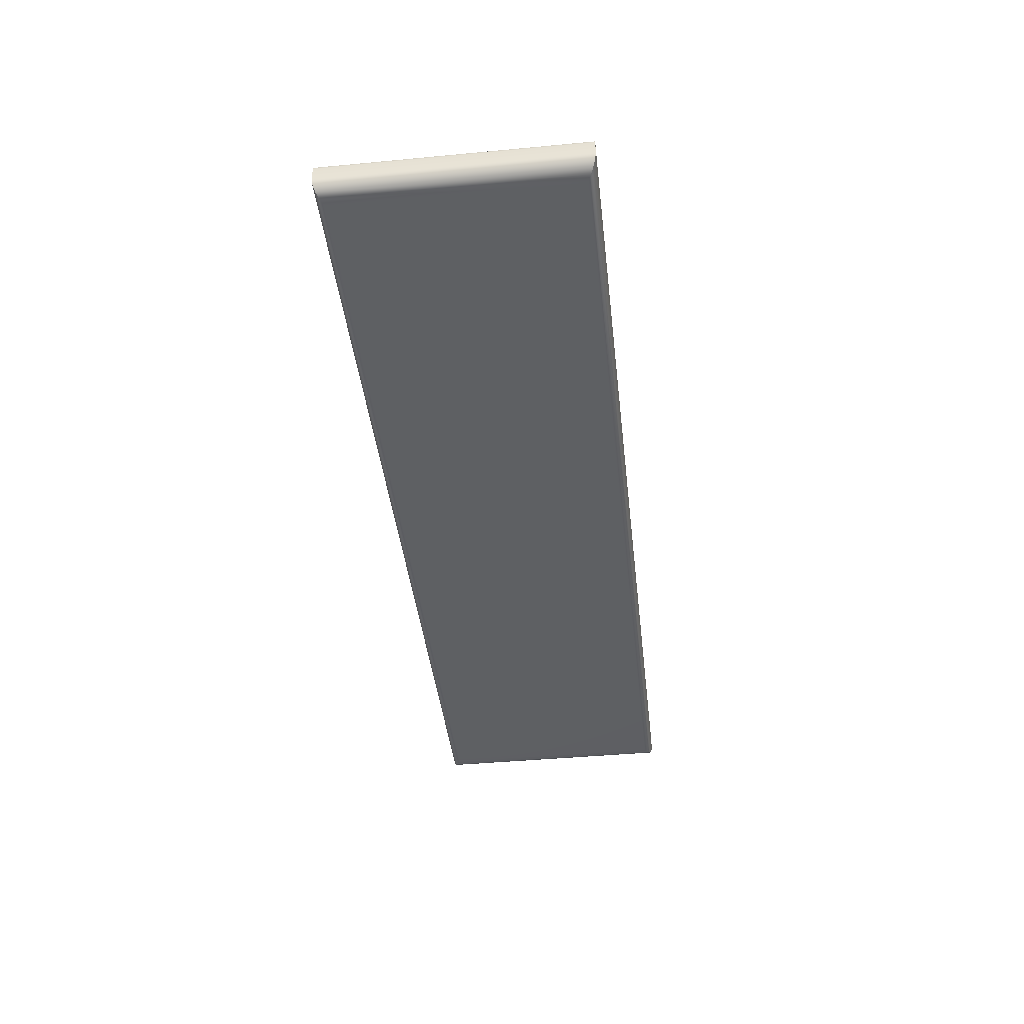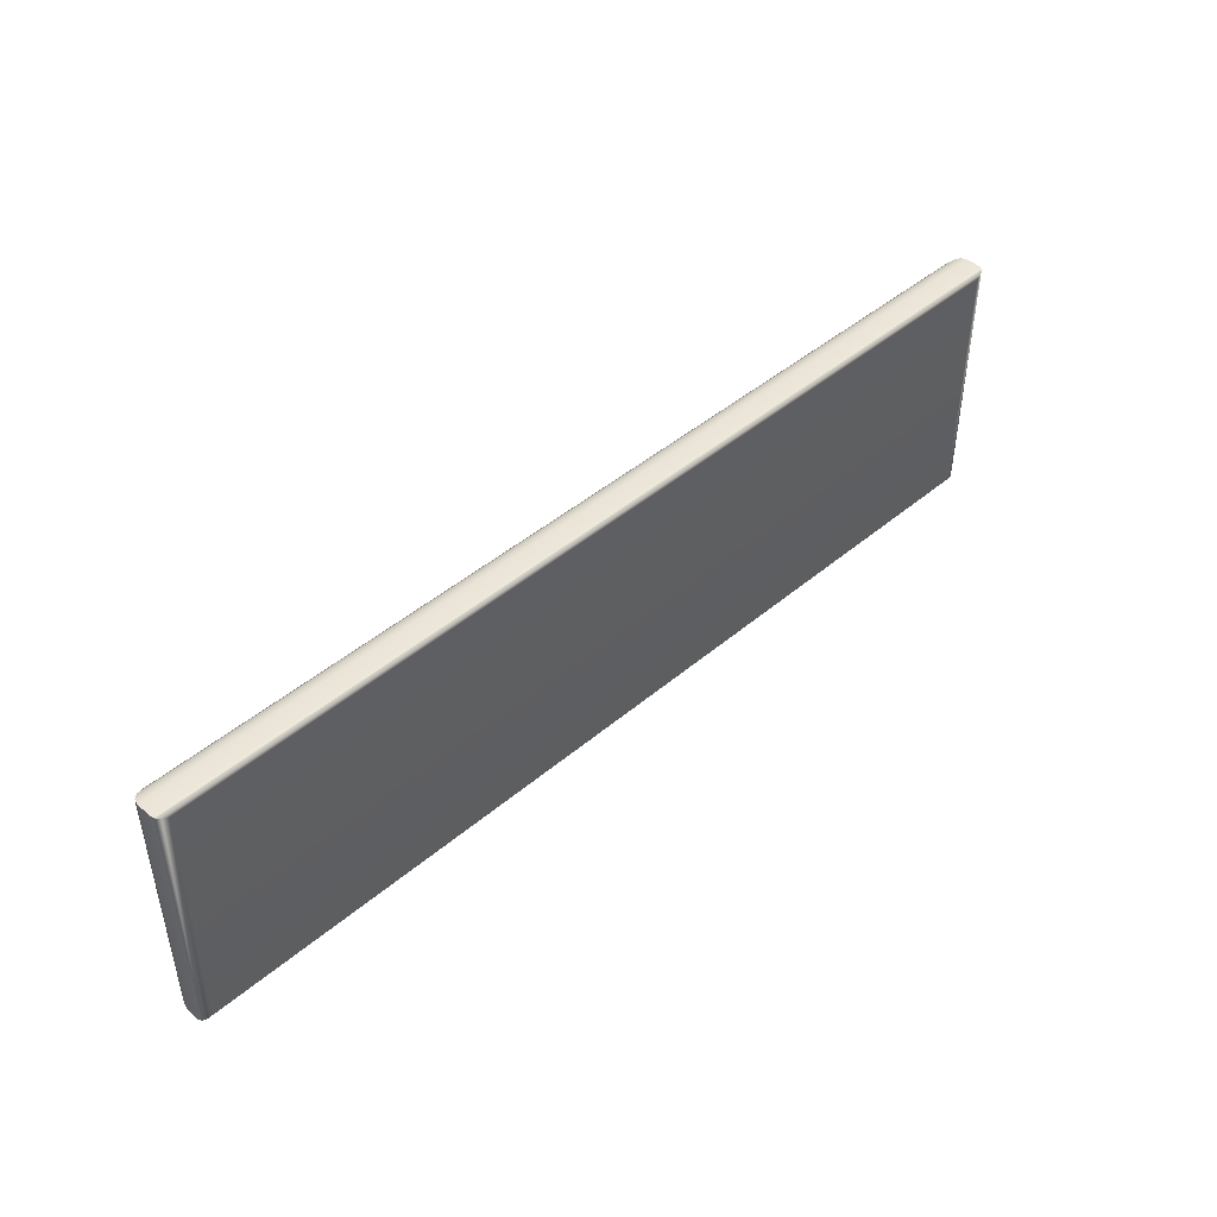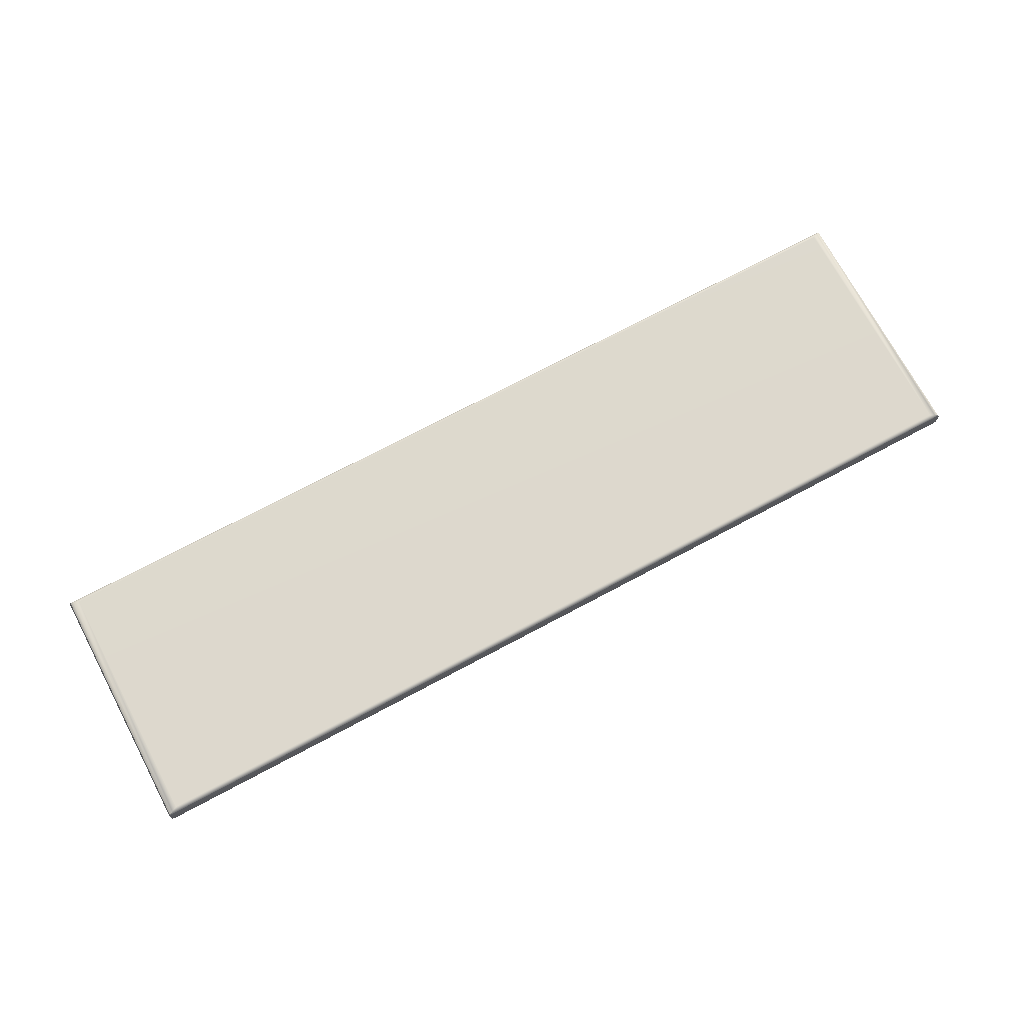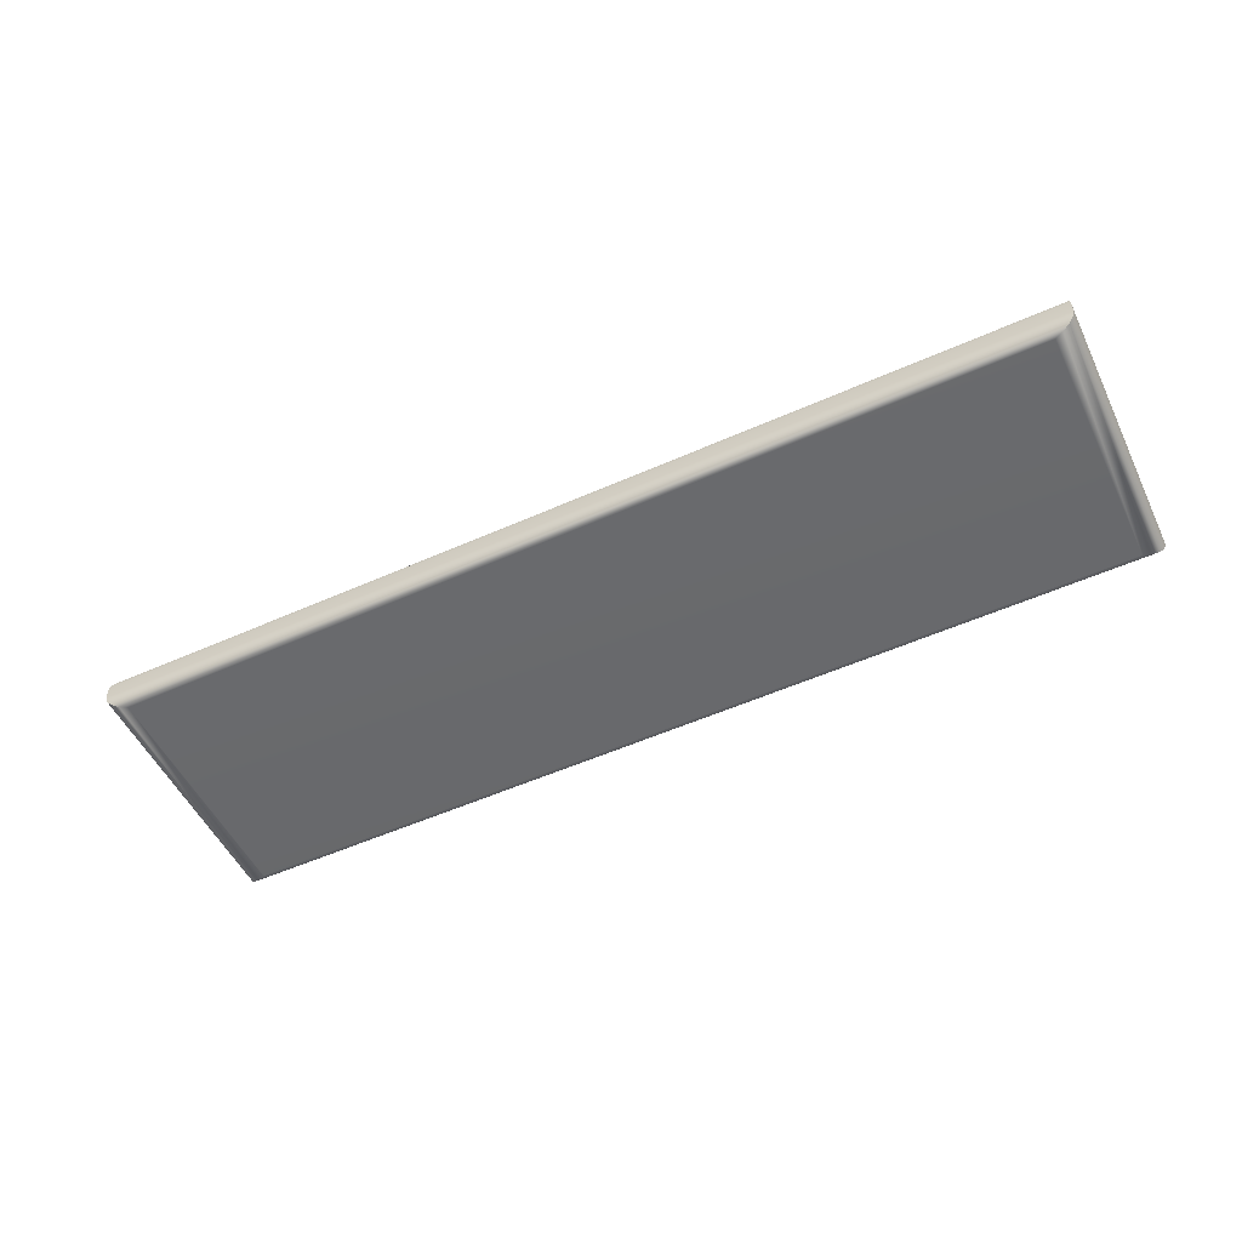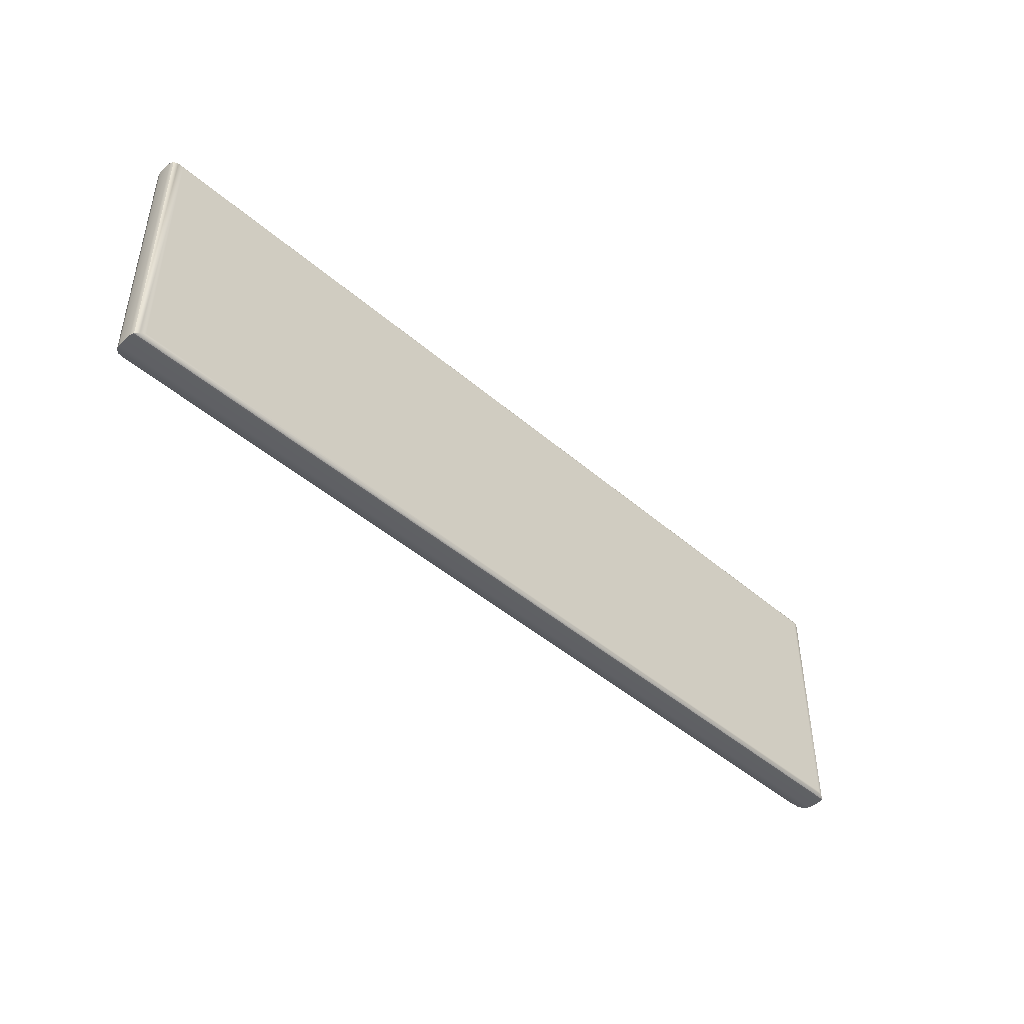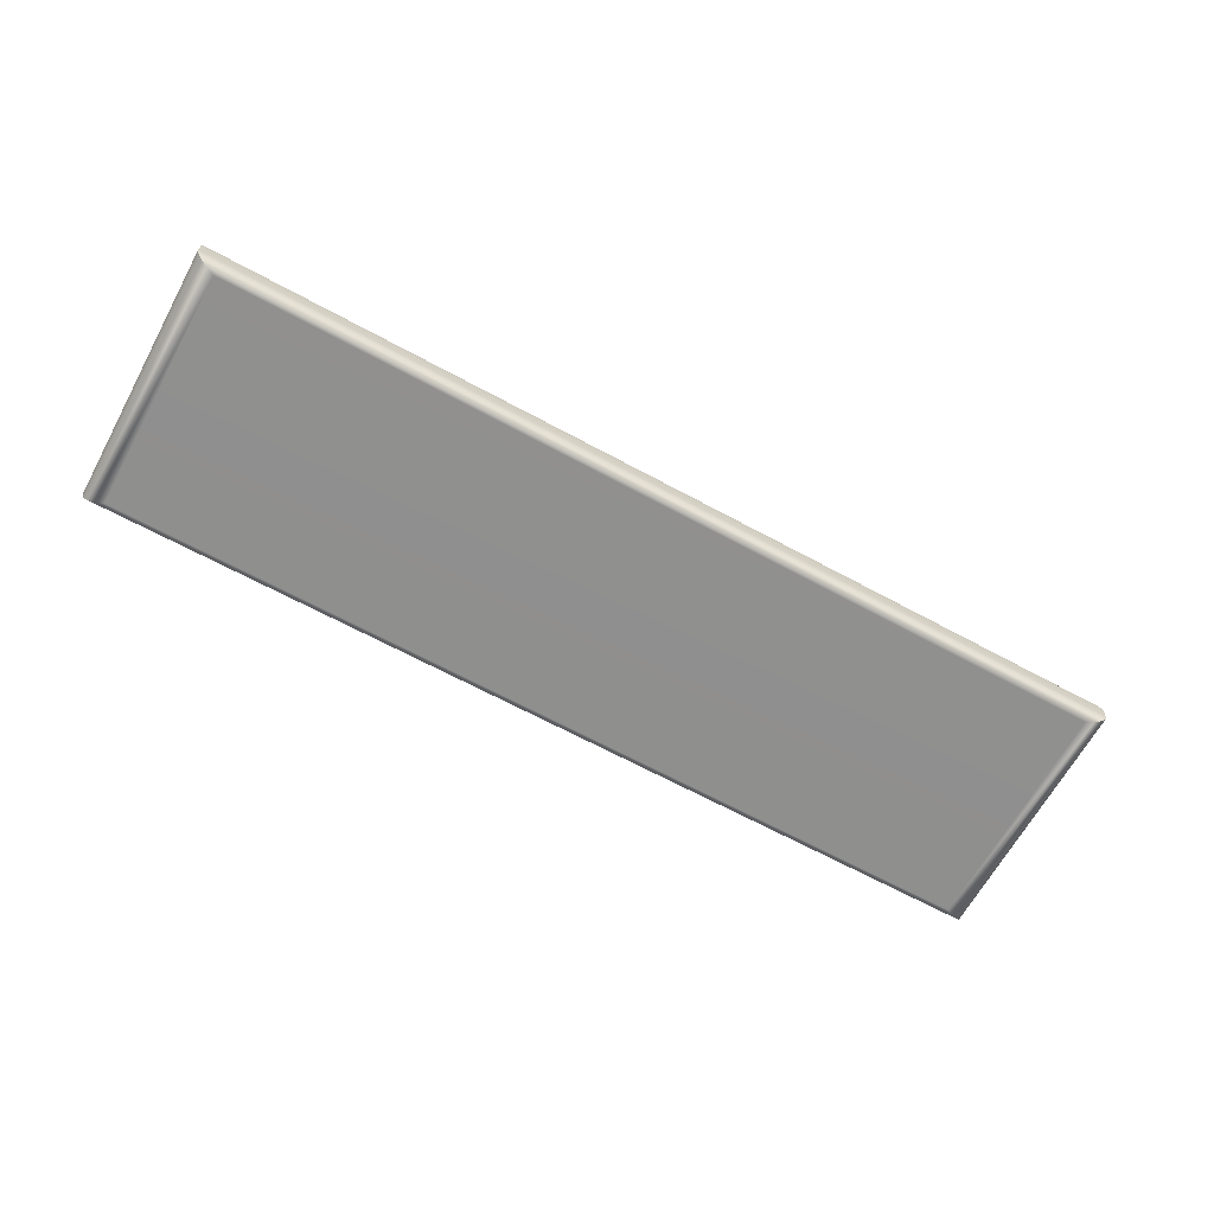
<metadata>
{"format":"obj","ext":"obj","renderer":"f3d","projection":"perspective","resolution":1024,"background":"white","views":[{"elev":-42.1,"azim":96.5,"up":"+Y"},{"elev":45.4,"azim":135.8,"up":"+Z"},{"elev":72.1,"azim":-28.1,"up":"+Y"},{"elev":-52.9,"azim":-154.4,"up":"+Y"},{"elev":-45.2,"azim":135.1,"up":"+Z"},{"elev":-65.4,"azim":151.3,"up":"+Y"}]}
</metadata>
<code>
g default
v 91.61 160.7 7.453
v 91.9 161.5 7.326
v 92.7 162 6.98
v 93.79 162.2 6.507
v 280 162.2 6.507
v 281.1 162 6.98
v 281.9 161.5 7.326
v 282.2 160.7 7.453
v 93.79 162.2 -43.76
v 92.7 162 -44.23
v 91.9 161.5 -44.58
v 91.61 160.7 -44.71
v 280 162.2 -43.76
v 281.1 162 -44.23
v 281.9 161.5 -44.58
v 282.2 160.7 -44.71
v 95.98 154.6 5.56
v 94.31 154.9 6.284
v 92.89 155.5 6.899
v 91.94 156.5 7.309
v 91.61 157.7 7.453
v 277.8 154.6 5.56
v 279.5 154.9 6.284
v 280.9 155.5 6.899
v 281.9 156.5 7.309
v 282.2 157.7 7.453
v 95.98 154.6 -42.81
v 94.31 154.9 -43.54
v 92.89 155.5 -44.15
v 91.94 156.5 -44.56
v 91.61 157.7 -44.71
v 277.8 154.6 -42.81
v 279.5 154.9 -43.54
v 280.9 155.5 -44.15
v 281.9 156.5 -44.56
v 282.2 157.7 -44.71
g pCube10
f 4 3 6 5
f 3 2 7 6
f 2 1 8 7
f 4 5 13 9
f 7 8 16 15
f 5 6 14 13
f 6 7 15 14
f 1 2 11 12
f 2 3 10 11
f 3 4 9 10
f 12 11 15 16
f 11 10 14 15
f 10 9 13 14
f 27 32 22 17
f 21 26 8 1
f 12 16 36 31
f 26 36 16 8
f 31 21 1 12
f 20 21 31 30
f 19 20 30 29
f 17 18 28 27
f 18 19 29 28
f 21 20 25 26
f 20 19 24 25
f 19 18 23 24
f 18 17 22 23
f 30 31 36 35
f 29 30 35 34
f 27 28 33 32
f 28 29 34 33
f 26 25 35 36
f 25 24 34 35
f 24 23 33 34
f 23 22 32 33

</code>
